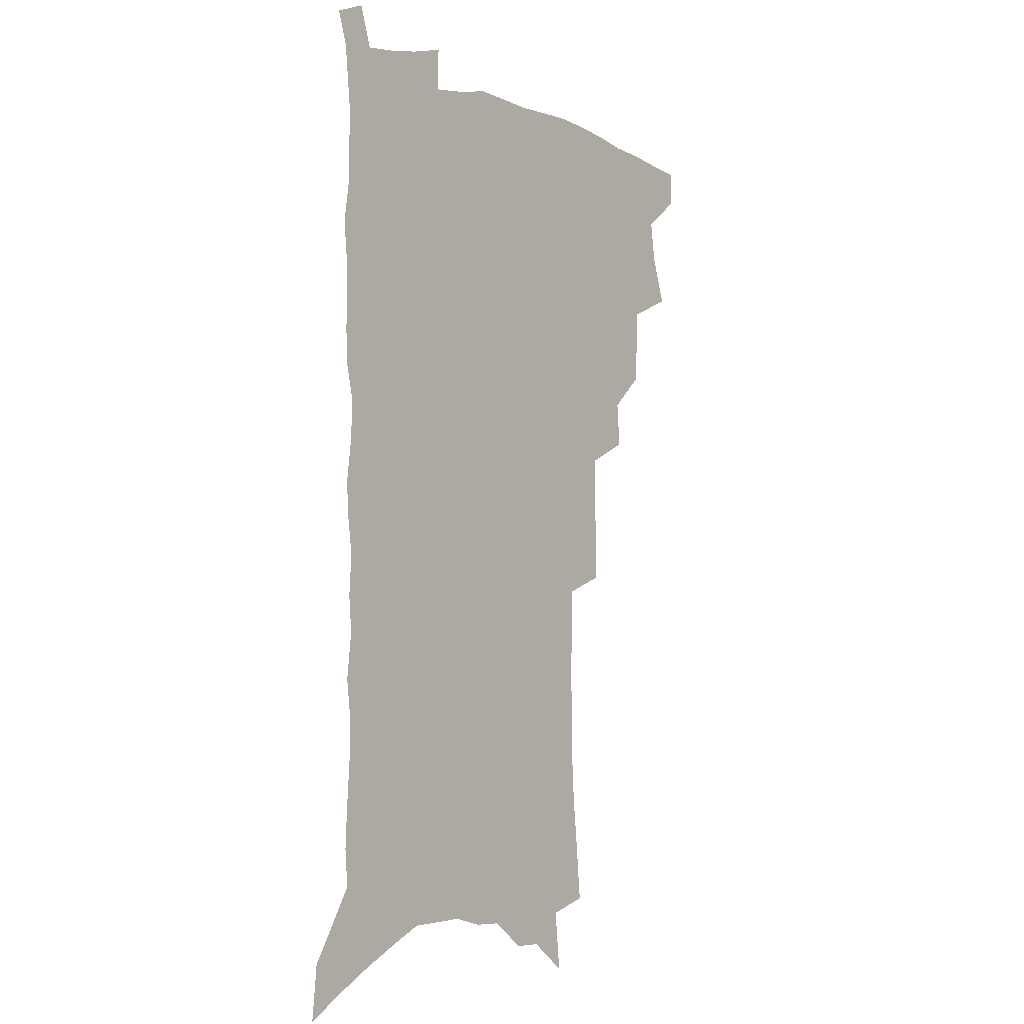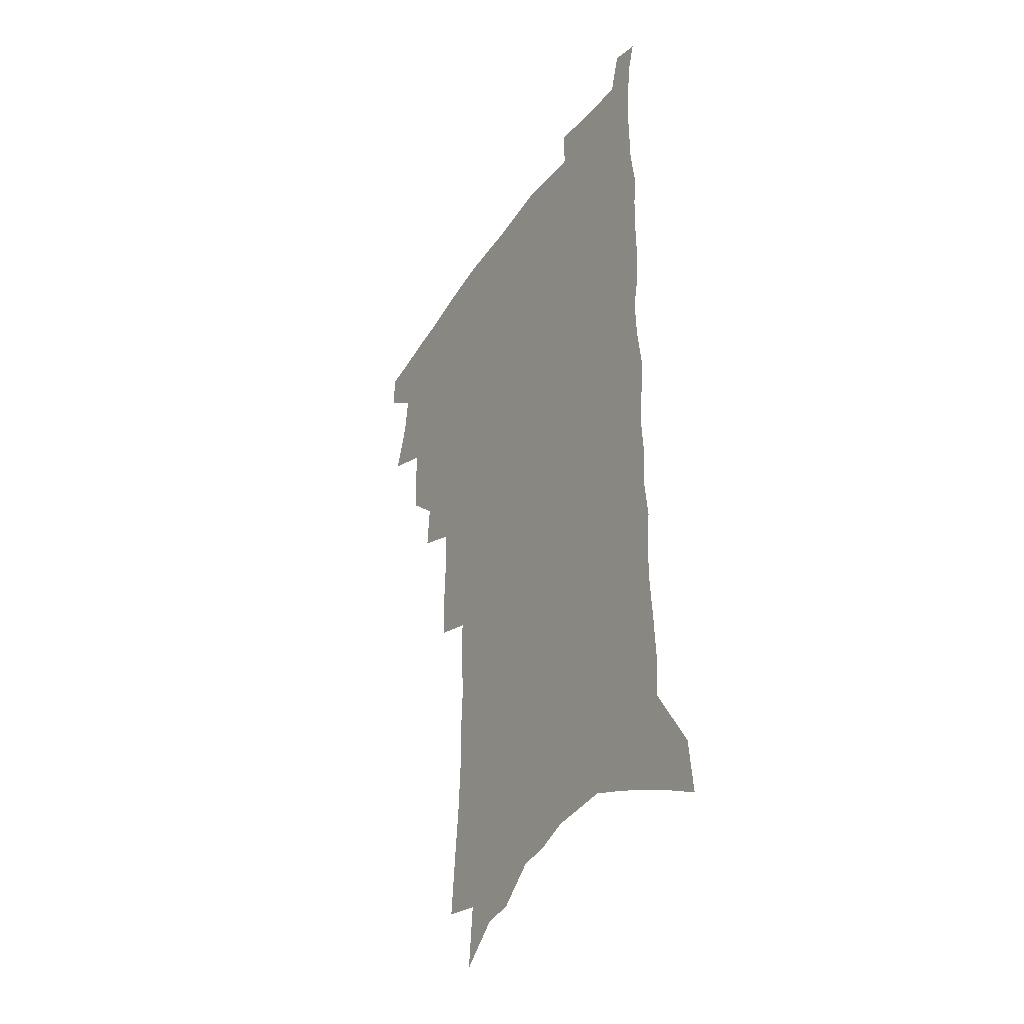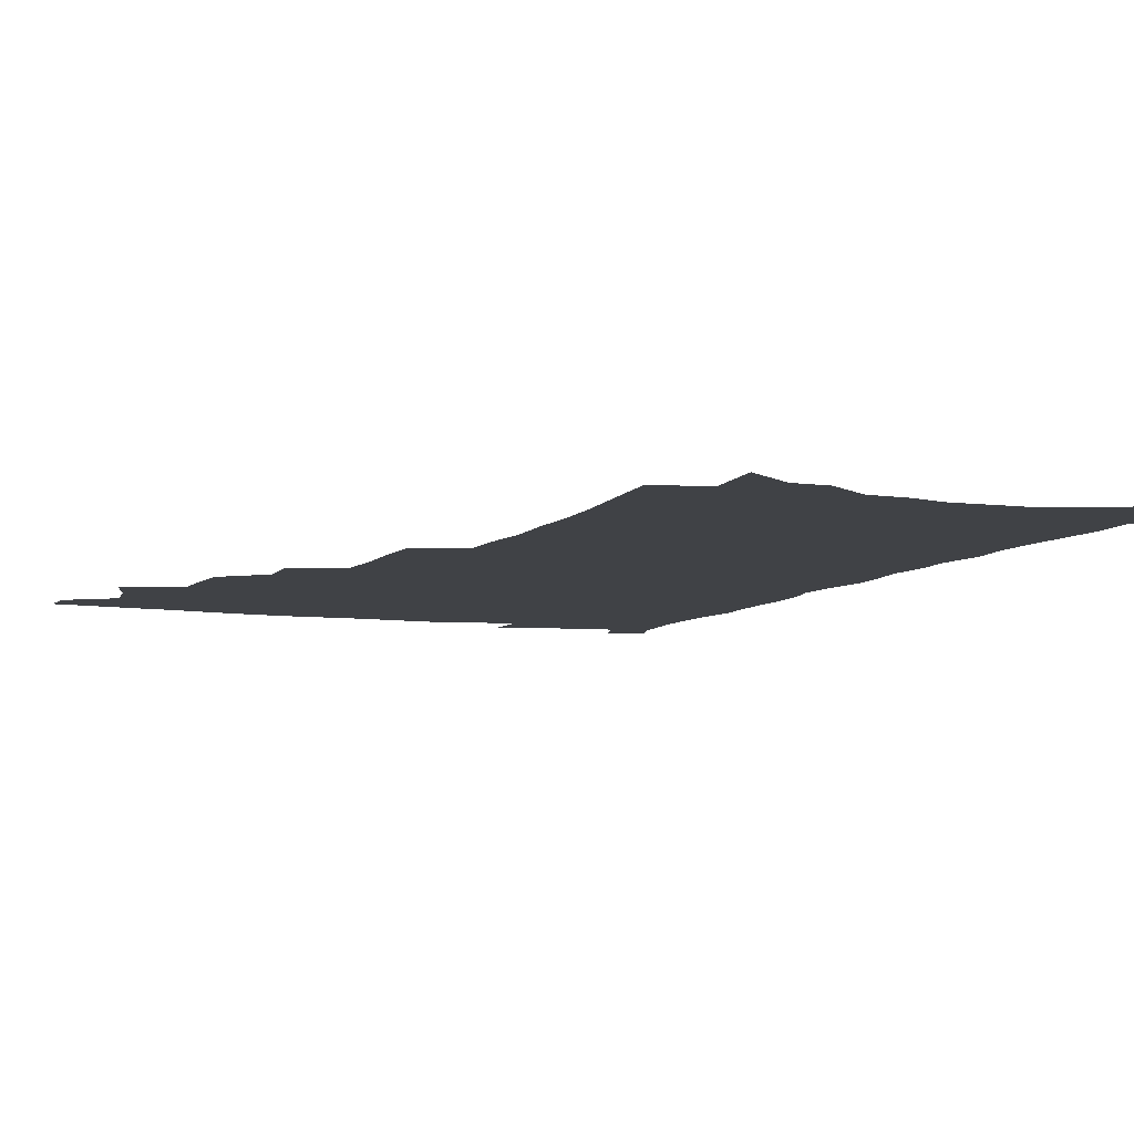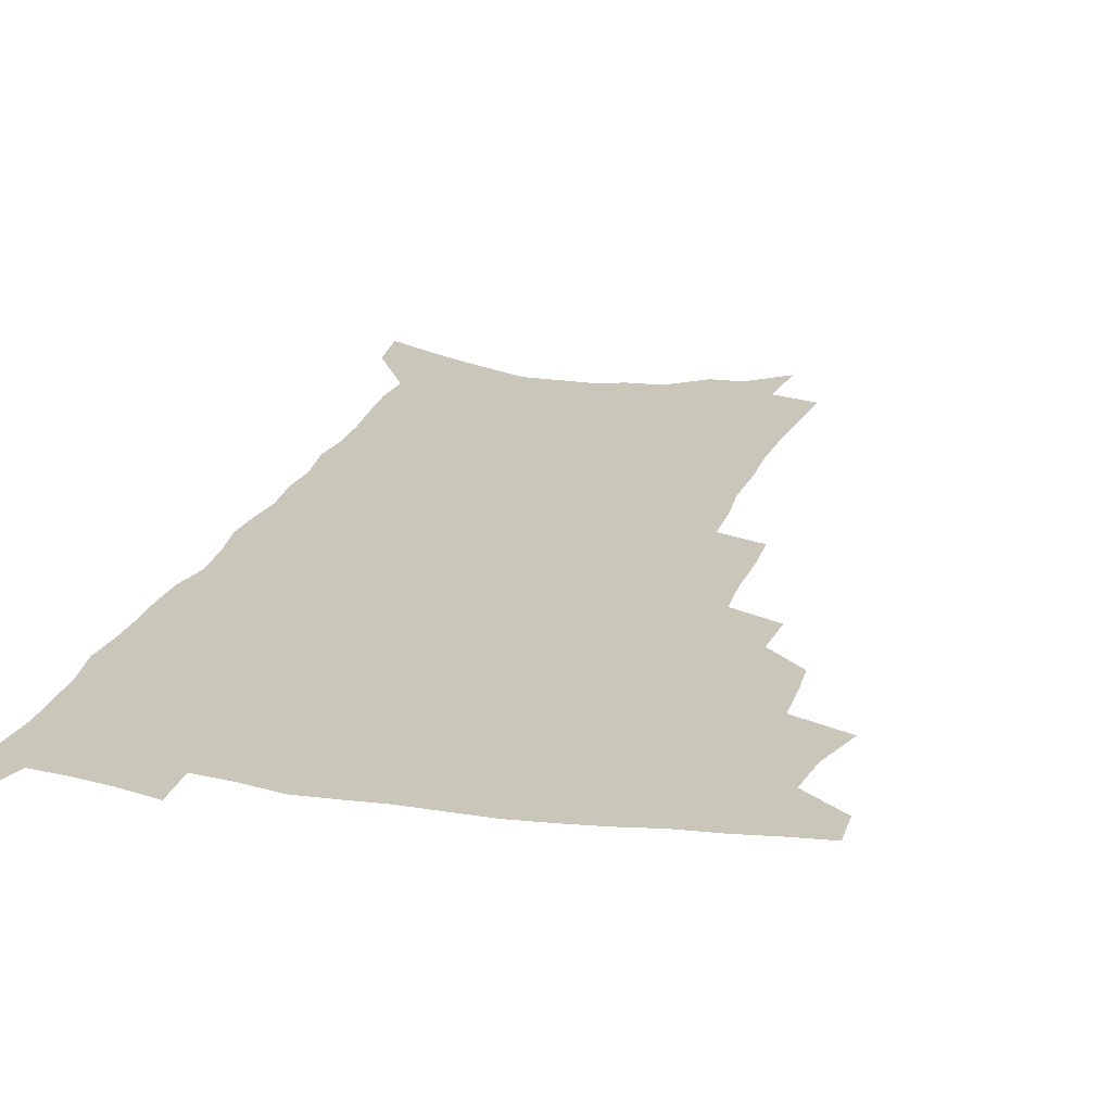
<metadata>
{"format":"obj","ext":"obj","renderer":"f3d","projection":"perspective","resolution":1024,"background":"white","views":[{"elev":-2.8,"azim":129.2,"up":"+Y"},{"elev":-37.9,"azim":59.7,"up":"+Y"},{"elev":-6.5,"azim":-21.7,"up":"+Z"},{"elev":21.2,"azim":-164.0,"up":"+Z"}]}
</metadata>
<code>
v 487.4 499.6 0
v 487.2 514 0
v 495.1 451.1 0
v 501.6 470.8 0
v 503.8 487.1 0
v 503.6 501.5 0
v 501.7 515.7 0
v 516.9 411.4 0
v 516.2 426.6 0
v 516.1 442.2 0
v 518.9 459.6 0
v 519.2 474.3 0
v 520.2 489.3 0
v 518.6 503.1 0
v 515.8 518 0
v 530.2 379.6 0
v 531.6 398 0
v 533.2 415.6 0
v 534.2 432 0
v 533.1 446.3 0
v 533.9 461.4 0
v 534.3 476.1 0
v 534.8 490.7 0
v 532.8 504.8 0
v 530.4 519.3 0
v 548.9 317 0
v 548.5 334.8 0
v 549.3 354.1 0
v 548.8 371.2 0
v 548.2 387.5 0
v 550.7 406.3 0
v 548.5 419.4 0
v 551.8 437.6 0
v 551.4 451 0
v 550.1 464.4 0
v 550 478.4 0
v 549.3 492 0
v 547.4 505.9 0
v 544.2 522.2 0
v 561.2 172.4 0
v 563.3 194.9 0
v 565.6 217.8 0
v 566.8 237.9 0
v 566.6 255.6 0
v 567.7 275.8 0
v 566.4 291.8 0
v 566.3 310.7 0
v 565.4 327.6 0
v 565 344.7 0
v 564.3 360.7 0
v 564.3 377.5 0
v 564.1 393.2 0
v 564.7 409.4 0
v 564.2 423.6 0
v 565.1 438.6 0
v 565.4 453 0
v 565.3 466.7 0
v 564.5 480 0
v 563.1 493.4 0
v 561.2 507.7 0
v 558.3 524.2 0
v 576.4 142.8 0
v 578.9 167.7 0
v 576.2 181.7 0
v 581.3 211.4 0
v 581.8 230.4 0
v 582 248.8 0
v 581.9 266.6 0
v 581 282.8 0
v 581.1 301.6 0
v 580.9 319.3 0
v 580.5 335.8 0
v 579.2 350.4 0
v 578.8 366.2 0
v 578.4 381.6 0
v 578.3 396.9 0
v 579.1 412.7 0
v 579.6 427.4 0
v 579.3 440.9 0
v 579.4 454.8 0
v 578.8 467.9 0
v 577.8 481.1 0
v 577 494.4 0
v 575.6 508.1 0
v 572.4 525.6 0
v 592.6 155.6 0
v 592.8 175.1 0
v 592.9 195.7 0
v 596.3 222 0
v 596 239.3 0
v 596 257.3 0
v 595.4 273.9 0
v 593.9 288.4 0
v 594 306.5 0
v 593.4 322.4 0
v 593.1 339 0
v 592.8 355.1 0
v 592.2 369.7 0
v 592.4 385.9 0
v 592.4 400.8 0
v 592.4 414.8 0
v 593.3 429.9 0
v 592.4 442.1 0
v 592.7 456 0
v 592.9 469 0
v 591.3 482.2 0
v 590.5 495.4 0
v 589.4 509.2 0
v 587.1 525.5 0
v 604.9 156.3 0
v 608.6 189.3 0
v 609.3 210.4 0
v 608.9 227.2 0
v 607.6 240.6 0
v 608.2 261.4 0
v 607.6 277.6 0
v 607.3 295.1 0
v 606.6 310.7 0
v 606.1 325.9 0
v 605.7 341.9 0
v 605.6 357.8 0
v 604.8 371.3 0
v 604.8 386.3 0
v 604.7 400.6 0
v 605.3 416.5 0
v 605.4 430.2 0
v 605.1 442.8 0
v 605.6 456.7 0
v 605.7 469.6 0
v 605 482.7 0
v 603.8 496.4 0
v 603.2 510 0
v 601.6 525.3 0
v 619.9 167.8 0
v 621.4 194.4 0
v 621.4 213.1 0
v 621.2 231.2 0
v 620.9 248 0
v 620.2 263.7 0
v 619.7 280 0
v 619.2 296.2 0
v 618.5 311.3 0
v 618.7 330.6 0
v 618.2 344.6 0
v 617.9 359.8 0
v 617.2 372.7 0
v 617.6 388.5 0
v 617.8 403.3 0
v 617.9 417.5 0
v 617.8 430.5 0
v 618 443.8 0
v 618.6 457.7 0
v 618.5 470.1 0
v 618.6 483 0
v 618.6 495.9 0
v 617.7 509.6 0
v 615.5 526.3 0
v 632.8 168.7 0
v 633.5 194.8 0
v 633.4 215.1 0
v 633.2 233.8 0
v 632.8 249.5 0
v 632.3 266.4 0
v 631.8 282.7 0
v 631.3 299 0
v 630.8 314.6 0
v 630.8 329.3 0
v 630.3 345 0
v 630 360.3 0
v 630 376 0
v 629.9 389.1 0
v 630 403.7 0
v 630.2 418.2 0
v 630.3 430.8 0
v 630.5 444.1 0
v 631 457.4 0
v 631.3 470 0
v 631.6 482.9 0
v 632 495.7 0
v 631.3 509.7 0
v 629.4 527.1 0
v 645.8 172.7 0
v 645.8 194.8 0
v 645.3 215.9 0
v 645 234 0
v 644.8 249.2 0
v 644.2 266.8 0
v 643.8 281.4 0
v 643.2 298.2 0
v 642.6 317.1 0
v 642.7 329.6 0
v 642.5 343.6 0
v 642.1 359.9 0
v 642.1 375 0
v 642.1 390.1 0
v 642.3 403.7 0
v 642.6 417 0
v 642.7 431.1 0
v 642.7 444.8 0
v 643.7 456.9 0
v 644.1 469.5 0
v 644.5 482.7 0
v 644.9 495.5 0
v 645.1 509 0
v 644.8 524 0
v 658.7 172.6 0
v 658.1 194.3 0
v 657.6 213.5 0
v 656.9 232.3 0
v 657.3 246.1 0
v 656.1 266 0
v 655.7 282.2 0
v 655.2 298.5 0
v 654.7 314.6 0
v 654.5 329.6 0
v 654.4 343.7 0
v 654.1 360.4 0
v 654.2 374.4 0
v 655 387.2 0
v 654.5 402.6 0
v 655.1 415.8 0
v 655.4 429.7 0
v 656.4 442.4 0
v 656.2 456.4 0
v 656.8 469.2 0
v 657.3 482 0
v 657.8 495.1 0
v 658.5 508.1 0
v 659 522.2 0
v 658.8 539.2 0
v 671.4 172.7 0
v 670.9 191.8 0
v 670 211.7 0
v 669.4 229.5 0
v 669.3 245.5 0
v 668.8 262.6 0
v 667.8 280.6 0
v 667.7 295.8 0
v 666.6 313.7 0
v 666.6 328 0
v 666.3 343.6 0
v 667 357.2 0
v 666.7 372.2 0
v 667.2 385.9 0
v 668.5 398.7 0
v 667.9 413.7 0
v 668.2 427.9 0
v 669 441.1 0
v 668.4 456.1 0
v 669.5 468.4 0
v 670.2 481.3 0
v 671 494.2 0
v 671.8 507.3 0
v 672.7 521 0
v 673.8 535.2 0
v 685.6 166.5 0
v 684.4 186.9 0
v 683.3 206.9 0
v 682.4 225.4 0
v 682.4 241.4 0
v 681.6 259.1 0
v 681.2 275.5 0
v 680.8 291.8 0
v 680.4 308.1 0
v 679.1 325.3 0
v 679.8 339.2 0
v 680.3 353.3 0
v 680.4 367.9 0
v 680.1 383 0
v 681.6 395.9 0
v 679.6 413.7 0
v 682.1 425.3 0
v 682.3 439.1 0
v 682.5 453 0
v 682.9 466.5 0
v 683.5 479.8 0
v 684.2 493.1 0
v 684.9 506.3 0
v 686.3 519.4 0
v 688 532.7 0
v 700.3 159.8 0
v 698.8 180.1 0
v 697.3 200.9 0
v 697.2 217.7 0
v 696.7 235 0
v 695.8 252.7 0
v 694.5 270.8 0
v 694.9 286 0
v 694.4 302.3 0
v 693.4 319 0
v 694 333.6 0
v 695.4 347.2 0
v 693.4 364.6 0
v 693.6 379 0
v 696.1 391.5 0
v 694.9 408 0
v 695.2 422.3 0
v 696.9 435.4 0
v 695.8 450.8 0
v 696.5 464.3 0
v 697 477.9 0
v 698.2 491.1 0
v 698.3 504.9 0
v 700.1 517.9 0
v 701.3 531.2 0
v 706.4 547.4 0
v 715.7 151.9 0
v 712.7 175.4 0
v 712.7 192.5 0
v 713.8 207.8 0
v 712.9 225.6 0
v 711.6 243.9 0
v 711.5 260.3 0
v 713.2 274.5 0
v 711 293.2 0
v 712.2 307.8 0
v 711 324.6 0
v 712.8 338.3 0
v 713.7 353.1 0
v 711.5 370.5 0
v 710.9 386.3 0
v 713.7 399.4 0
v 714.4 414 0
v 714.2 429.1 0
v 714.5 443.9 0
v 715.7 457.8 0
v 713.3 474.1 0
v 713.2 488.4 0
v 712.8 502.8 0
v 714.1 516.1 0
v 715.4 529.4 0
v 719.4 542.3 0
v 732 142.7 0
v 729.7 164.5 0
f 5 6 1
f 1 6 2
f 6 7 2
f 10 11 3
f 3 11 4
f 11 12 4
f 4 12 5
f 12 13 5
f 5 13 6
f 13 14 6
f 6 14 7
f 14 15 7
f 17 18 8
f 8 18 9
f 18 19 9
f 9 19 10
f 19 20 10
f 10 20 11
f 20 21 11
f 11 21 12
f 21 22 12
f 12 22 13
f 22 23 13
f 13 23 14
f 23 24 14
f 14 24 15
f 24 25 15
f 29 30 16
f 16 30 17
f 30 31 17
f 17 31 18
f 31 32 18
f 18 32 19
f 32 33 19
f 19 33 20
f 33 34 20
f 20 34 21
f 34 35 21
f 21 35 22
f 35 36 22
f 22 36 23
f 36 37 23
f 23 37 24
f 37 38 24
f 24 38 25
f 38 39 25
f 47 48 26
f 26 48 27
f 48 49 27
f 27 49 28
f 49 50 28
f 28 50 29
f 50 51 29
f 29 51 30
f 51 52 30
f 30 52 31
f 52 53 31
f 31 53 32
f 53 54 32
f 32 54 33
f 54 55 33
f 33 55 34
f 55 56 34
f 34 56 35
f 56 57 35
f 35 57 36
f 57 58 36
f 36 58 37
f 58 59 37
f 37 59 38
f 59 60 38
f 38 60 39
f 60 61 39
f 63 64 40
f 40 64 41
f 64 65 41
f 41 65 42
f 65 66 42
f 42 66 43
f 66 67 43
f 43 67 44
f 67 68 44
f 44 68 45
f 68 69 45
f 45 69 46
f 69 70 46
f 46 70 47
f 70 71 47
f 47 71 48
f 71 72 48
f 48 72 49
f 72 73 49
f 49 73 50
f 73 74 50
f 50 74 51
f 74 75 51
f 51 75 52
f 75 76 52
f 52 76 53
f 76 77 53
f 53 77 54
f 77 78 54
f 54 78 55
f 78 79 55
f 55 79 56
f 79 80 56
f 56 80 57
f 80 81 57
f 57 81 58
f 81 82 58
f 58 82 59
f 82 83 59
f 59 83 60
f 83 84 60
f 60 84 61
f 84 85 61
f 62 86 63
f 86 87 63
f 63 87 64
f 87 88 64
f 64 88 65
f 88 89 65
f 65 89 66
f 89 90 66
f 66 90 67
f 90 91 67
f 67 91 68
f 91 92 68
f 68 92 69
f 92 93 69
f 69 93 70
f 93 94 70
f 70 94 71
f 94 95 71
f 71 95 72
f 95 96 72
f 72 96 73
f 96 97 73
f 73 97 74
f 97 98 74
f 74 98 75
f 98 99 75
f 75 99 76
f 99 100 76
f 76 100 77
f 100 101 77
f 77 101 78
f 101 102 78
f 78 102 79
f 102 103 79
f 79 103 80
f 103 104 80
f 80 104 81
f 104 105 81
f 81 105 82
f 105 106 82
f 82 106 83
f 106 107 83
f 83 107 84
f 107 108 84
f 84 108 85
f 108 109 85
f 86 110 87
f 110 111 87
f 87 111 88
f 111 112 88
f 88 112 89
f 112 113 89
f 89 113 90
f 113 114 90
f 90 114 91
f 114 115 91
f 91 115 92
f 115 116 92
f 92 116 93
f 116 117 93
f 93 117 94
f 117 118 94
f 94 118 95
f 118 119 95
f 95 119 96
f 119 120 96
f 96 120 97
f 120 121 97
f 97 121 98
f 121 122 98
f 98 122 99
f 122 123 99
f 99 123 100
f 123 124 100
f 100 124 101
f 124 125 101
f 101 125 102
f 125 126 102
f 102 126 103
f 126 127 103
f 103 127 104
f 127 128 104
f 104 128 105
f 128 129 105
f 105 129 106
f 129 130 106
f 106 130 107
f 130 131 107
f 107 131 108
f 131 132 108
f 108 132 109
f 132 133 109
f 110 134 111
f 134 135 111
f 111 135 112
f 135 136 112
f 112 136 113
f 136 137 113
f 113 137 114
f 137 138 114
f 114 138 115
f 138 139 115
f 115 139 116
f 139 140 116
f 116 140 117
f 140 141 117
f 117 141 118
f 141 142 118
f 118 142 119
f 142 143 119
f 119 143 120
f 143 144 120
f 120 144 121
f 144 145 121
f 121 145 122
f 145 146 122
f 122 146 123
f 146 147 123
f 123 147 124
f 147 148 124
f 124 148 125
f 148 149 125
f 125 149 126
f 149 150 126
f 126 150 127
f 150 151 127
f 127 151 128
f 151 152 128
f 128 152 129
f 152 153 129
f 129 153 130
f 153 154 130
f 130 154 131
f 154 155 131
f 131 155 132
f 155 156 132
f 132 156 133
f 156 157 133
f 134 158 135
f 158 159 135
f 135 159 136
f 159 160 136
f 136 160 137
f 160 161 137
f 137 161 138
f 161 162 138
f 138 162 139
f 162 163 139
f 139 163 140
f 163 164 140
f 140 164 141
f 164 165 141
f 141 165 142
f 165 166 142
f 142 166 143
f 166 167 143
f 143 167 144
f 167 168 144
f 144 168 145
f 168 169 145
f 145 169 146
f 169 170 146
f 146 170 147
f 170 171 147
f 147 171 148
f 171 172 148
f 148 172 149
f 172 173 149
f 149 173 150
f 173 174 150
f 150 174 151
f 174 175 151
f 151 175 152
f 175 176 152
f 152 176 153
f 176 177 153
f 153 177 154
f 177 178 154
f 154 178 155
f 178 179 155
f 155 179 156
f 179 180 156
f 156 180 157
f 180 181 157
f 158 182 159
f 182 183 159
f 159 183 160
f 183 184 160
f 160 184 161
f 184 185 161
f 161 185 162
f 185 186 162
f 162 186 163
f 186 187 163
f 163 187 164
f 187 188 164
f 164 188 165
f 188 189 165
f 165 189 166
f 189 190 166
f 166 190 167
f 190 191 167
f 167 191 168
f 191 192 168
f 168 192 169
f 192 193 169
f 169 193 170
f 193 194 170
f 170 194 171
f 194 195 171
f 171 195 172
f 195 196 172
f 172 196 173
f 196 197 173
f 173 197 174
f 197 198 174
f 174 198 175
f 198 199 175
f 175 199 176
f 199 200 176
f 176 200 177
f 200 201 177
f 177 201 178
f 201 202 178
f 178 202 179
f 202 203 179
f 179 203 180
f 203 204 180
f 180 204 181
f 204 205 181
f 182 206 183
f 206 207 183
f 183 207 184
f 207 208 184
f 184 208 185
f 208 209 185
f 185 209 186
f 209 210 186
f 186 210 187
f 210 211 187
f 187 211 188
f 211 212 188
f 188 212 189
f 212 213 189
f 189 213 190
f 213 214 190
f 190 214 191
f 214 215 191
f 191 215 192
f 215 216 192
f 192 216 193
f 216 217 193
f 193 217 194
f 217 218 194
f 194 218 195
f 218 219 195
f 195 219 196
f 219 220 196
f 196 220 197
f 220 221 197
f 197 221 198
f 221 222 198
f 198 222 199
f 222 223 199
f 199 223 200
f 223 224 200
f 200 224 201
f 224 225 201
f 201 225 202
f 225 226 202
f 202 226 203
f 226 227 203
f 203 227 204
f 227 228 204
f 204 228 205
f 228 229 205
f 206 231 207
f 231 232 207
f 207 232 208
f 232 233 208
f 208 233 209
f 233 234 209
f 209 234 210
f 234 235 210
f 210 235 211
f 235 236 211
f 211 236 212
f 236 237 212
f 212 237 213
f 237 238 213
f 213 238 214
f 238 239 214
f 214 239 215
f 239 240 215
f 215 240 216
f 240 241 216
f 216 241 217
f 241 242 217
f 217 242 218
f 242 243 218
f 218 243 219
f 243 244 219
f 219 244 220
f 244 245 220
f 220 245 221
f 245 246 221
f 221 246 222
f 246 247 222
f 222 247 223
f 247 248 223
f 223 248 224
f 248 249 224
f 224 249 225
f 249 250 225
f 225 250 226
f 250 251 226
f 226 251 227
f 251 252 227
f 227 252 228
f 252 253 228
f 228 253 229
f 253 254 229
f 229 254 230
f 254 255 230
f 231 256 232
f 256 257 232
f 232 257 233
f 257 258 233
f 233 258 234
f 258 259 234
f 234 259 235
f 259 260 235
f 235 260 236
f 260 261 236
f 236 261 237
f 261 262 237
f 237 262 238
f 262 263 238
f 238 263 239
f 263 264 239
f 239 264 240
f 264 265 240
f 240 265 241
f 265 266 241
f 241 266 242
f 266 267 242
f 242 267 243
f 267 268 243
f 243 268 244
f 268 269 244
f 244 269 245
f 269 270 245
f 245 270 246
f 270 271 246
f 246 271 247
f 271 272 247
f 247 272 248
f 272 273 248
f 248 273 249
f 273 274 249
f 249 274 250
f 274 275 250
f 250 275 251
f 275 276 251
f 251 276 252
f 276 277 252
f 252 277 253
f 277 278 253
f 253 278 254
f 278 279 254
f 254 279 255
f 279 280 255
f 256 281 257
f 281 282 257
f 257 282 258
f 282 283 258
f 258 283 259
f 283 284 259
f 259 284 260
f 284 285 260
f 260 285 261
f 285 286 261
f 261 286 262
f 286 287 262
f 262 287 263
f 287 288 263
f 263 288 264
f 288 289 264
f 264 289 265
f 289 290 265
f 265 290 266
f 290 291 266
f 266 291 267
f 291 292 267
f 267 292 268
f 292 293 268
f 268 293 269
f 293 294 269
f 269 294 270
f 294 295 270
f 270 295 271
f 295 296 271
f 271 296 272
f 296 297 272
f 272 297 273
f 297 298 273
f 273 298 274
f 298 299 274
f 274 299 275
f 299 300 275
f 275 300 276
f 300 301 276
f 276 301 277
f 301 302 277
f 277 302 278
f 302 303 278
f 278 303 279
f 303 304 279
f 279 304 280
f 304 305 280
f 281 307 282
f 307 308 282
f 282 308 283
f 308 309 283
f 283 309 284
f 309 310 284
f 284 310 285
f 310 311 285
f 285 311 286
f 311 312 286
f 286 312 287
f 312 313 287
f 287 313 288
f 313 314 288
f 288 314 289
f 314 315 289
f 289 315 290
f 315 316 290
f 290 316 291
f 316 317 291
f 291 317 292
f 317 318 292
f 292 318 293
f 318 319 293
f 293 319 294
f 319 320 294
f 294 320 295
f 320 321 295
f 295 321 296
f 321 322 296
f 296 322 297
f 322 323 297
f 297 323 298
f 323 324 298
f 298 324 299
f 324 325 299
f 299 325 300
f 325 326 300
f 300 326 301
f 326 327 301
f 301 327 302
f 327 328 302
f 302 328 303
f 328 329 303
f 303 329 304
f 329 330 304
f 304 330 305
f 330 331 305
f 305 331 306
f 331 332 306
f 307 333 308
f 333 334 308
f 308 334 309

</code>
